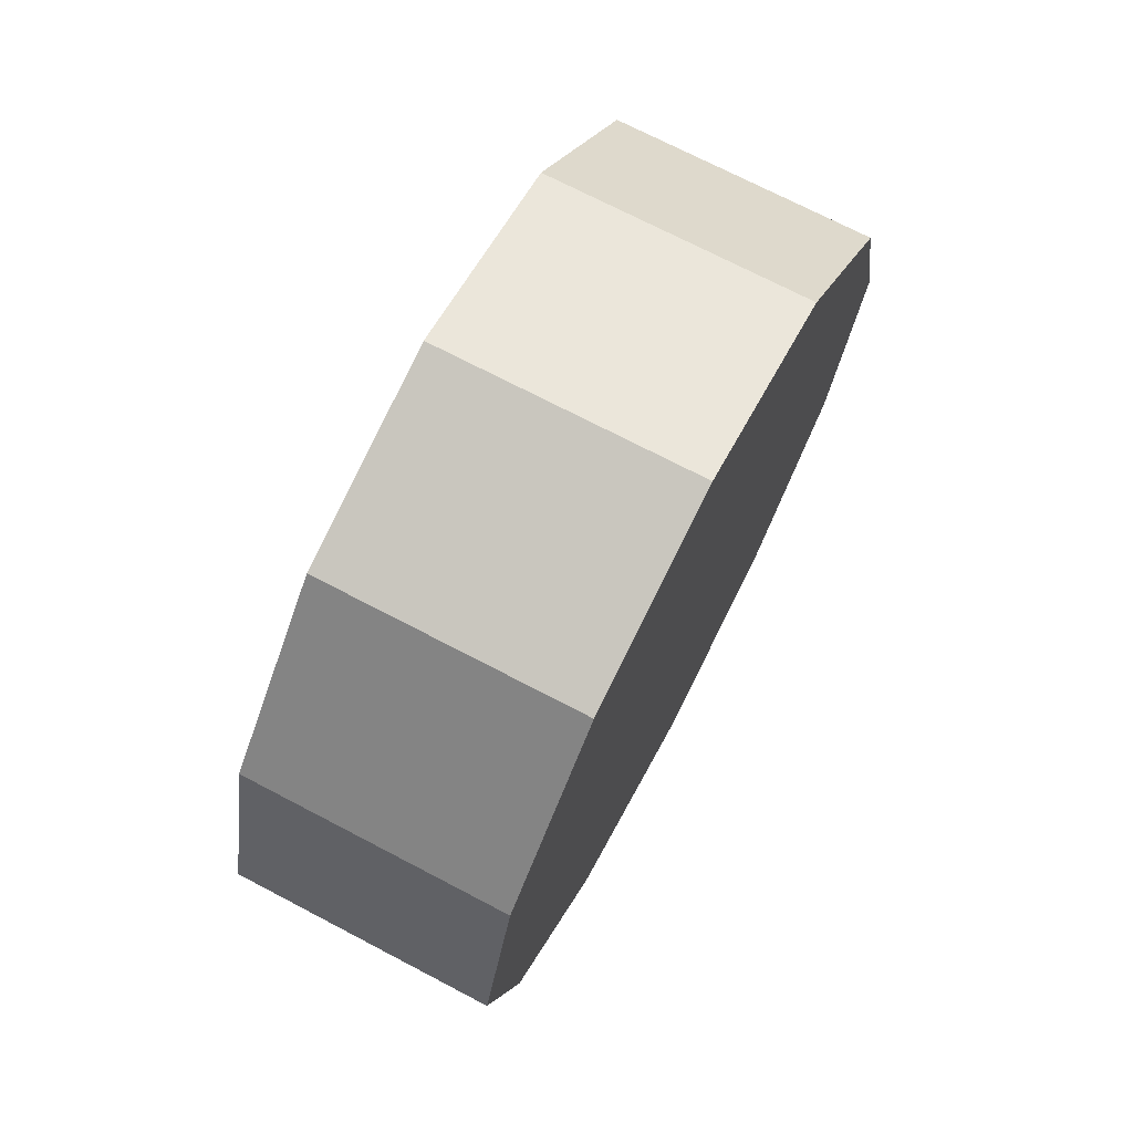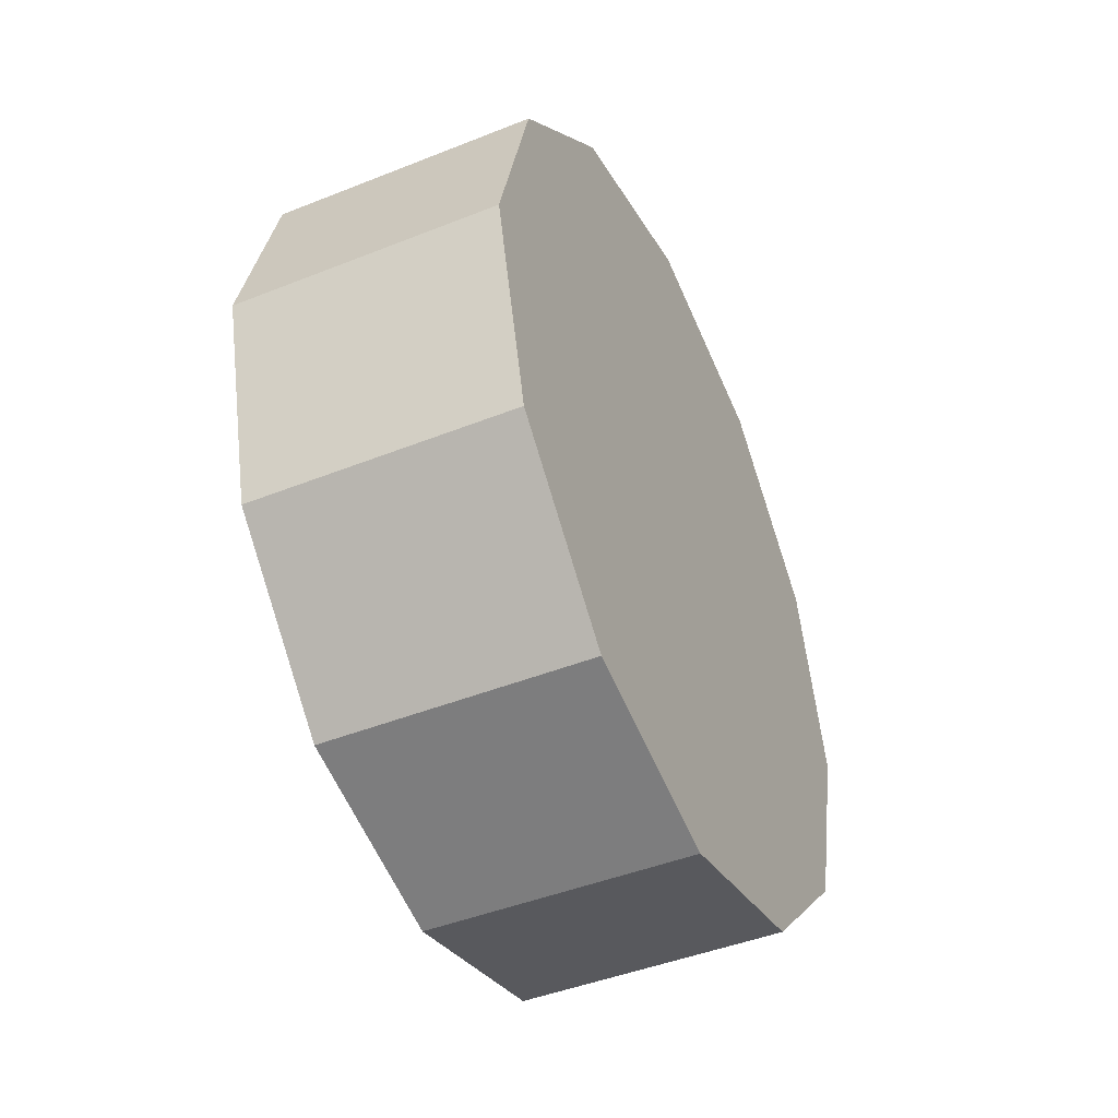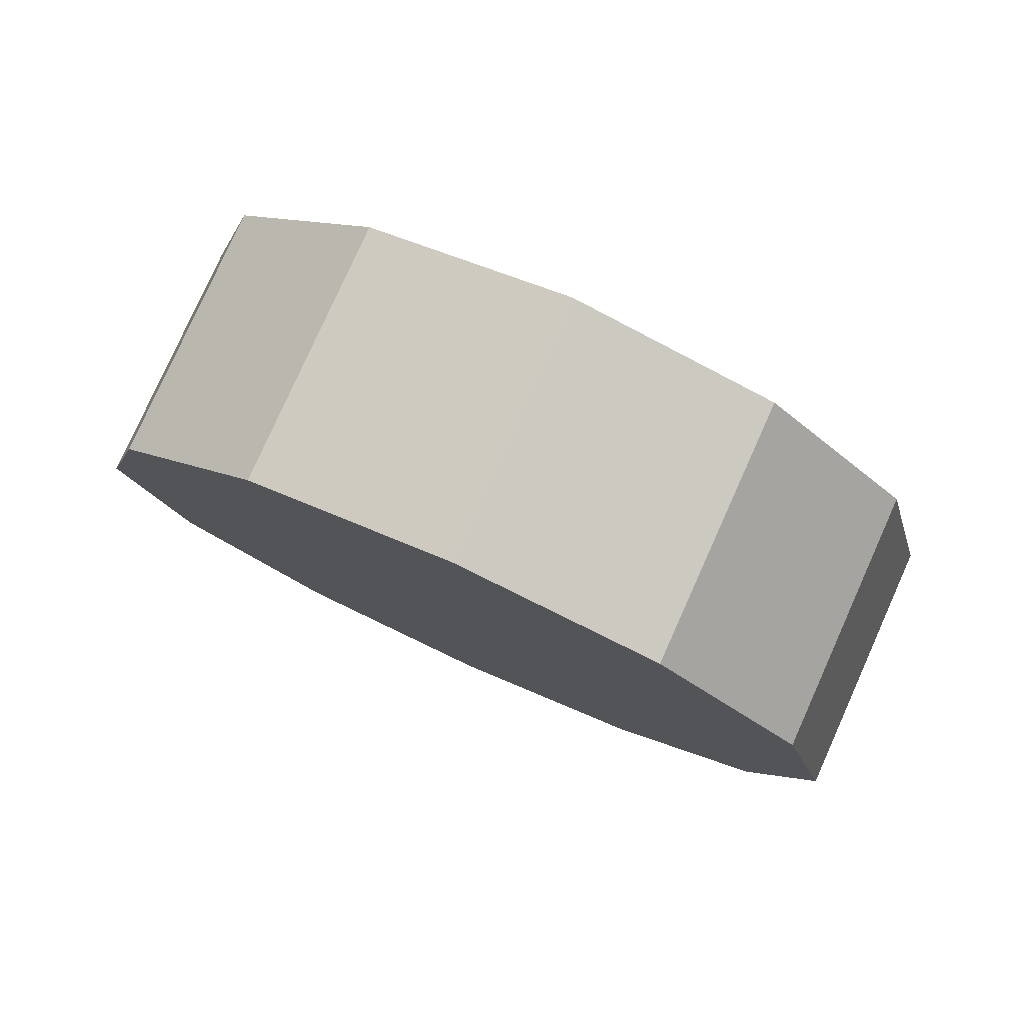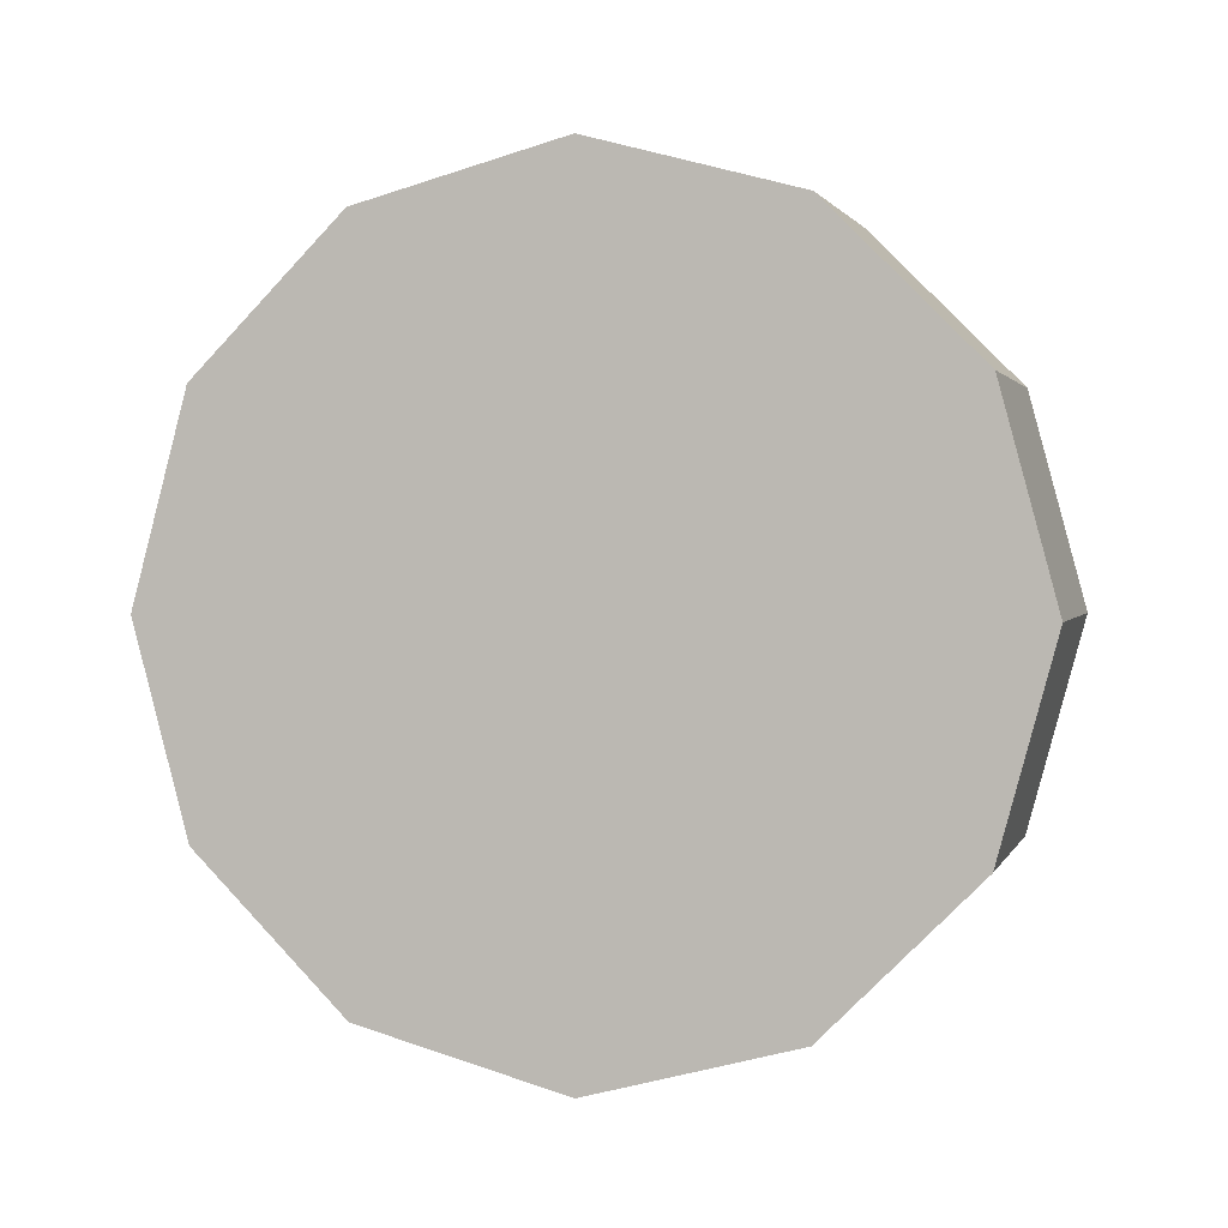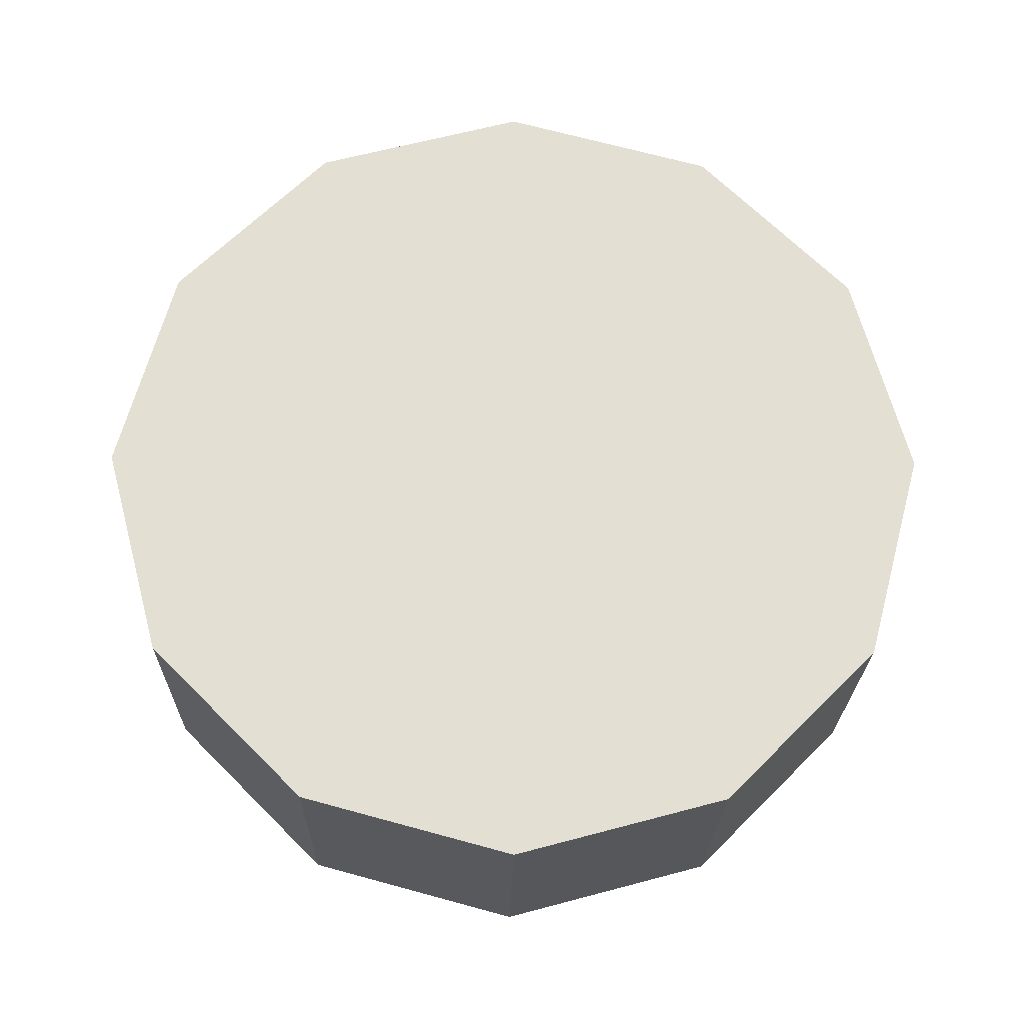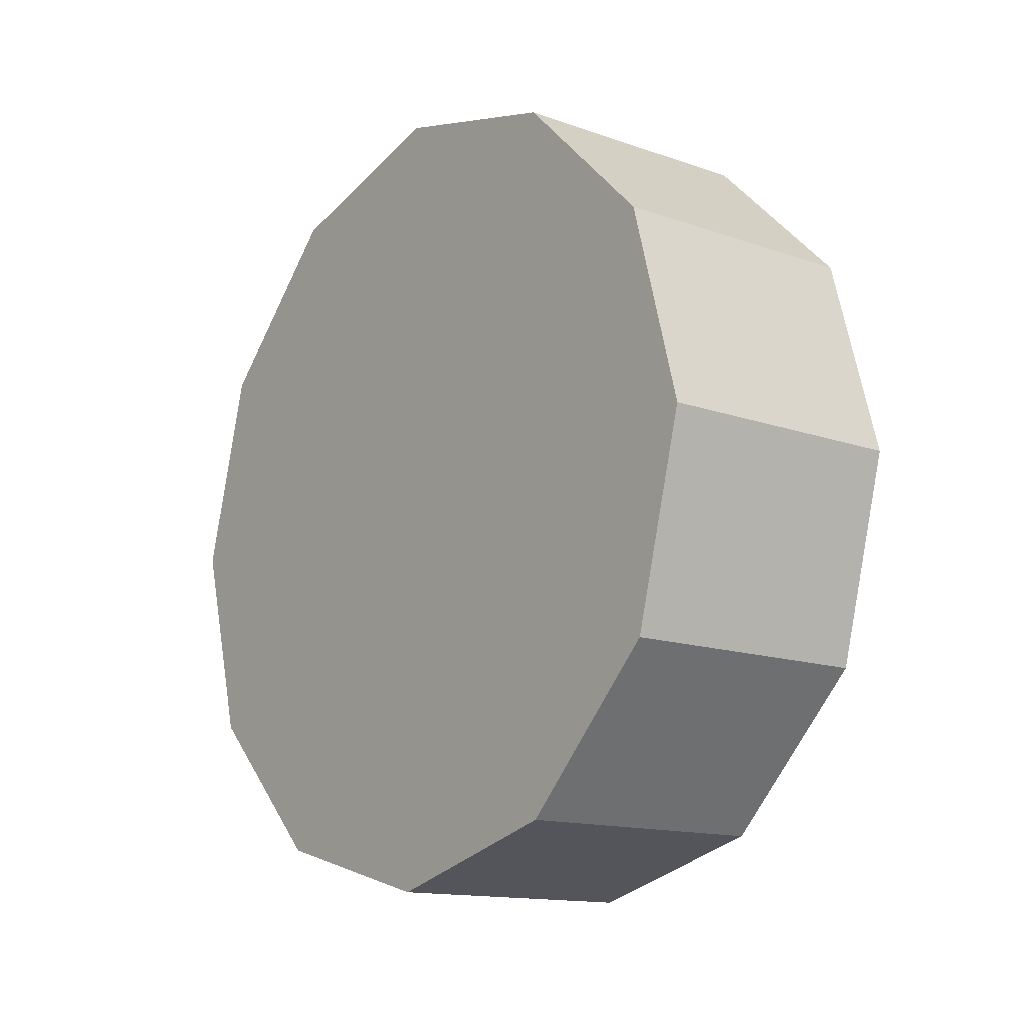
<metadata>
{"format":"obj","ext":"obj","renderer":"f3d","projection":"perspective","resolution":1024,"background":"white","views":[{"elev":72.1,"azim":27.6,"up":"+Z"},{"elev":-45.3,"azim":-155.3,"up":"+Z"},{"elev":79.5,"azim":-65.8,"up":"+Y"},{"elev":1.8,"azim":-75.2,"up":"+Y"},{"elev":-23.4,"azim":-91.0,"up":"+Z"},{"elev":-14.0,"azim":142.1,"up":"+Z"}]}
</metadata>
<code>
g ute_rl_wheel_mesh
v 0.1163 0.3129 -0.1807
v -0.1163 0.3129 -0.1807
v -0.1163 0.1807 -0.3129
v 0.1163 0.1807 -0.3129
v 0.1163 0.1807 -0.3129
v -0.1163 0.1807 -0.3129
v -0.1163 0.0003535 -0.3617
v 0.1163 0.0003535 -0.3617
v 0.1163 0.0003535 -0.3617
v -0.1163 0.0003535 -0.3617
v -0.1163 -0.1807 -0.3129
v 0.1163 -0.1807 -0.3129
v 0.1163 -0.1807 -0.3129
v -0.1163 -0.1807 -0.3129
v -0.1163 -0.3129 -0.1807
v 0.1163 -0.3129 -0.1807
v 0.1163 -0.3129 -0.1807
v -0.1163 -0.3129 -0.1807
v -0.1163 -0.3617 0.0003535
v 0.1163 -0.3617 0.0003535
v 0.1163 -0.3617 0.0003535
v -0.1163 -0.3617 0.0003535
v -0.1163 -0.3129 0.1807
v 0.1163 -0.3129 0.1807
v 0.1163 -0.3129 0.1807
v -0.1163 -0.3129 0.1807
v -0.1163 -0.1807 0.3129
v 0.1163 -0.1807 0.3129
v 0.1163 -0.1807 0.3129
v -0.1163 -0.1807 0.3129
v -0.1163 0.0003535 0.3617
v 0.1163 0.0003535 0.3617
v 0.1163 0.0003535 0.3617
v -0.1163 0.0003535 0.3617
v -0.1163 0.1807 0.3129
v 0.1163 0.1807 0.3129
v 0.1163 0.1807 0.3129
v -0.1163 0.1807 0.3129
v -0.1163 0.3129 0.1807
v 0.1163 0.3129 0.1807
v 0.1163 0.3129 0.1807
v -0.1163 0.3129 0.1807
v -0.1163 0.3617 0.0003535
v 0.1163 0.3617 0.0003535
v 0.1163 0.3617 0.0003535
v -0.1163 0.3617 0.0003535
v -0.1163 0.3129 -0.1807
v 0.1163 0.3129 -0.1807
v -0.1163 0.3129 -0.1807
v -0.1163 0.0003535 0.0003535
v -0.1163 0.1807 -0.3129
v -0.1163 0.0003535 -0.3617
v -0.1163 -0.1807 -0.3129
v -0.1163 -0.3129 -0.1807
v -0.1163 -0.3617 0.0003535
v -0.1163 -0.3129 0.1807
v -0.1163 -0.1807 0.3129
v -0.1163 0.0003535 0.3617
v -0.1163 0.1807 0.3129
v -0.1163 0.3129 0.1807
v -0.1163 0.3617 0.0003535
v 0.1163 0.3129 -0.1807
v 0.1163 0.1807 -0.3129
v 0.1163 0.3617 0.0003535
v 0.1163 0.0003535 -0.3617
v 0.1163 0.3617 0.0003535
v 0.1163 -0.1807 -0.3129
v 0.1163 0.3617 0.0003535
v 0.1163 -0.3129 -0.1807
v 0.1163 -0.1807 0.3129
v 0.1163 0.0003535 0.3617
v 0.1163 0.1807 0.3129
v 0.1163 -0.3129 -0.1807
v 0.1163 -0.3617 0.0003535
v 0.1163 0.3617 0.0003535
v 0.1163 -0.3129 0.1807
v 0.1163 0.3617 0.0003535
v 0.1163 0.1807 0.3129
v 0.1163 0.3129 0.1807
v 0.1163 -0.3129 0.1807
v 0.1163 -0.1807 0.3129
v 0.1163 0.3617 0.0003535
f 3 2 1
f 4 3 1
f 7 6 5
f 8 7 5
f 11 10 9
f 12 11 9
f 15 14 13
f 16 15 13
f 19 18 17
f 20 19 17
f 23 22 21
f 24 23 21
f 27 26 25
f 28 27 25
f 31 30 29
f 32 31 29
f 35 34 33
f 36 35 33
f 39 38 37
f 40 39 37
f 43 42 41
f 44 43 41
f 47 46 45
f 48 47 45
f 51 50 49
f 52 50 51
f 53 50 52
f 54 50 53
f 55 50 54
f 56 50 55
f 57 50 56
f 58 50 57
f 59 50 58
f 60 50 59
f 61 50 60
f 49 50 61
f 64 63 62
f 66 65 63
f 68 67 65
f 64 69 67
f 66 71 70
f 68 72 71
f 75 74 73
f 77 76 74
f 75 79 78
f 82 81 80

</code>
